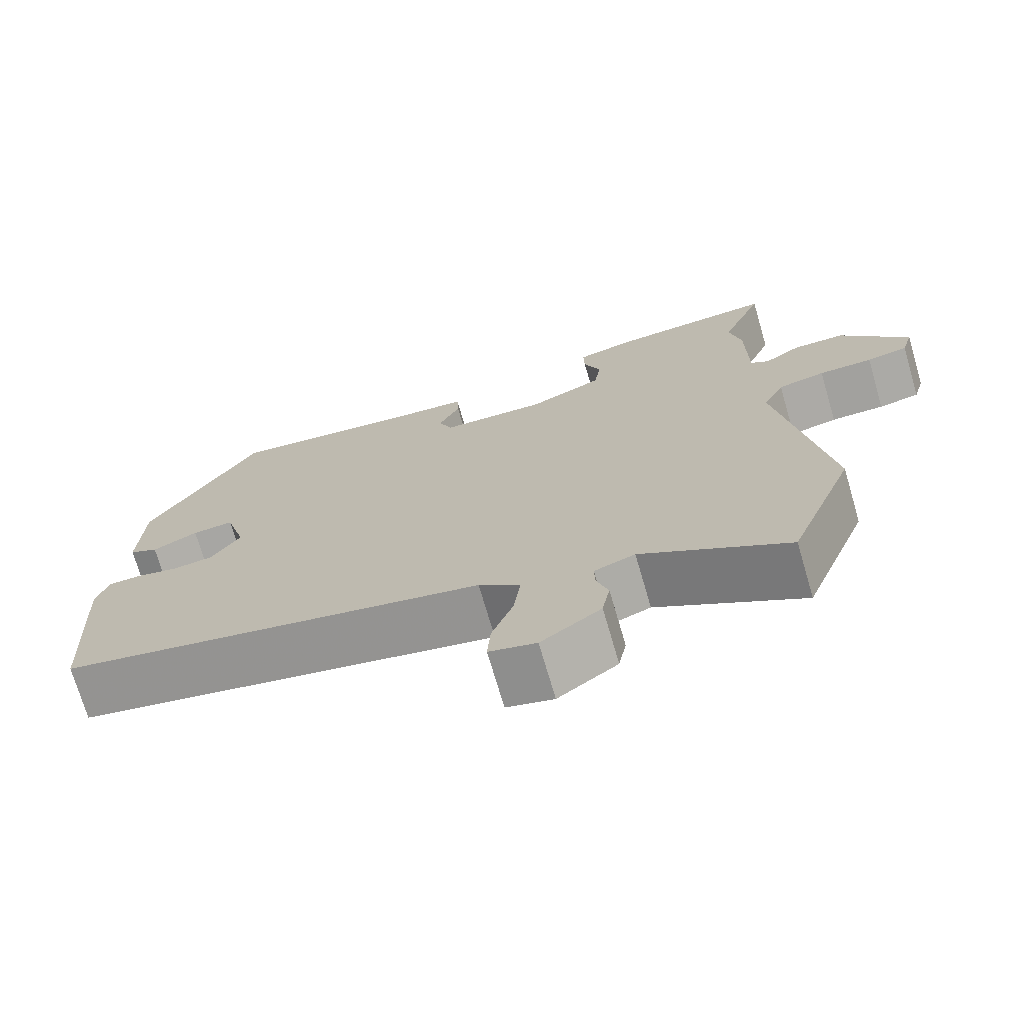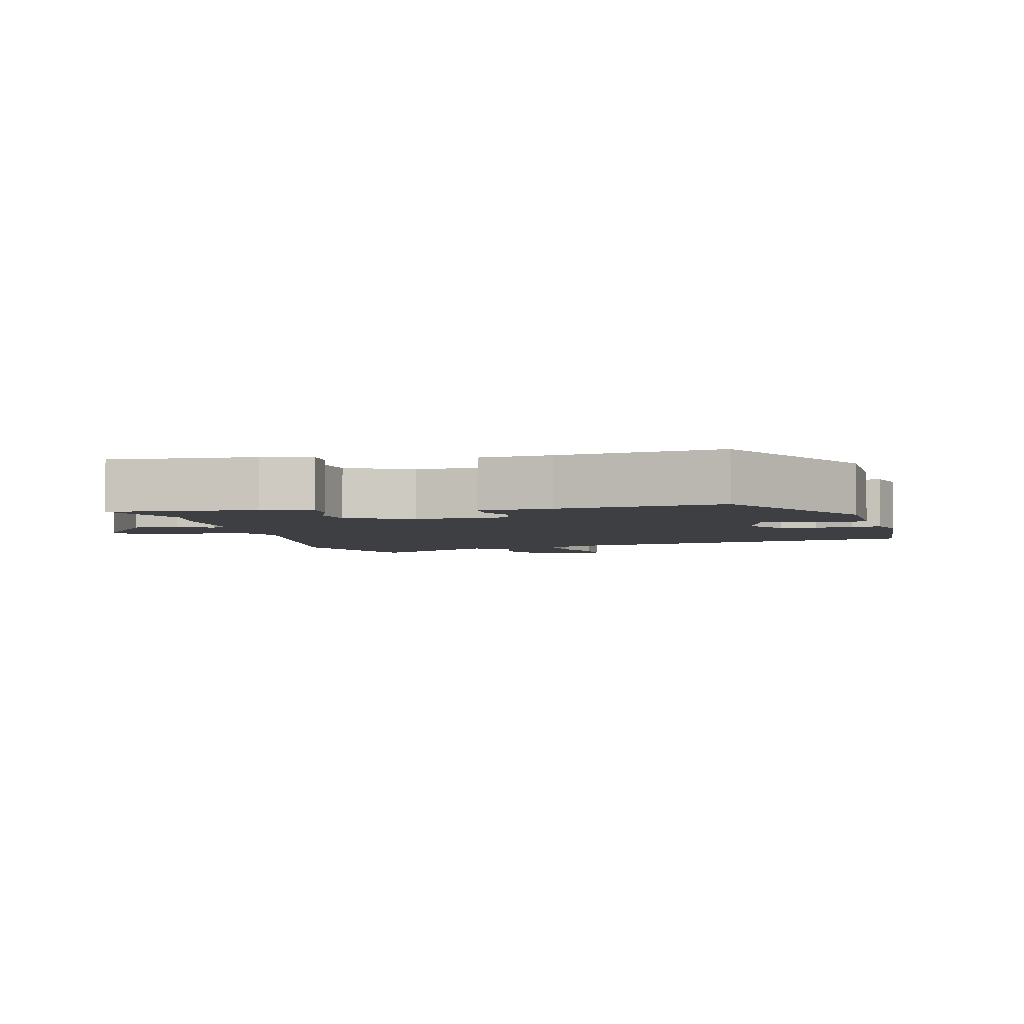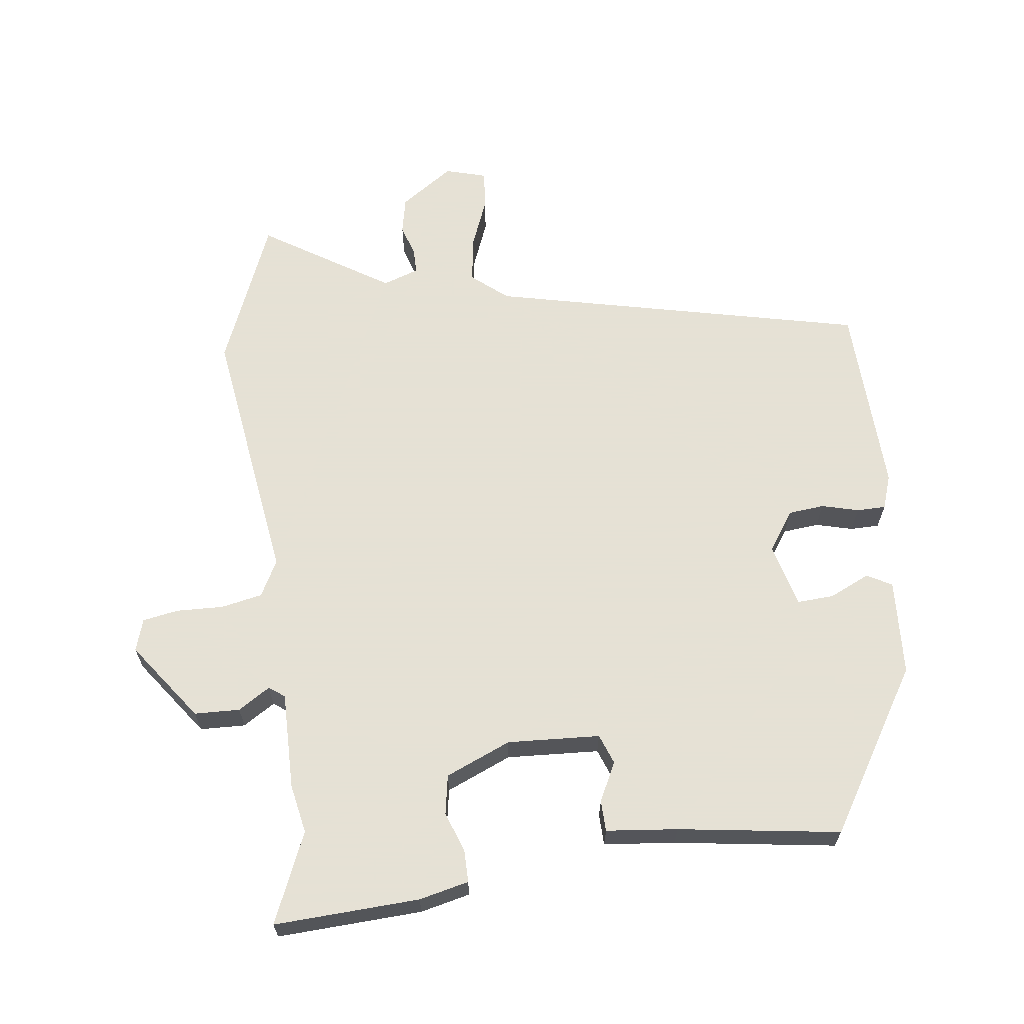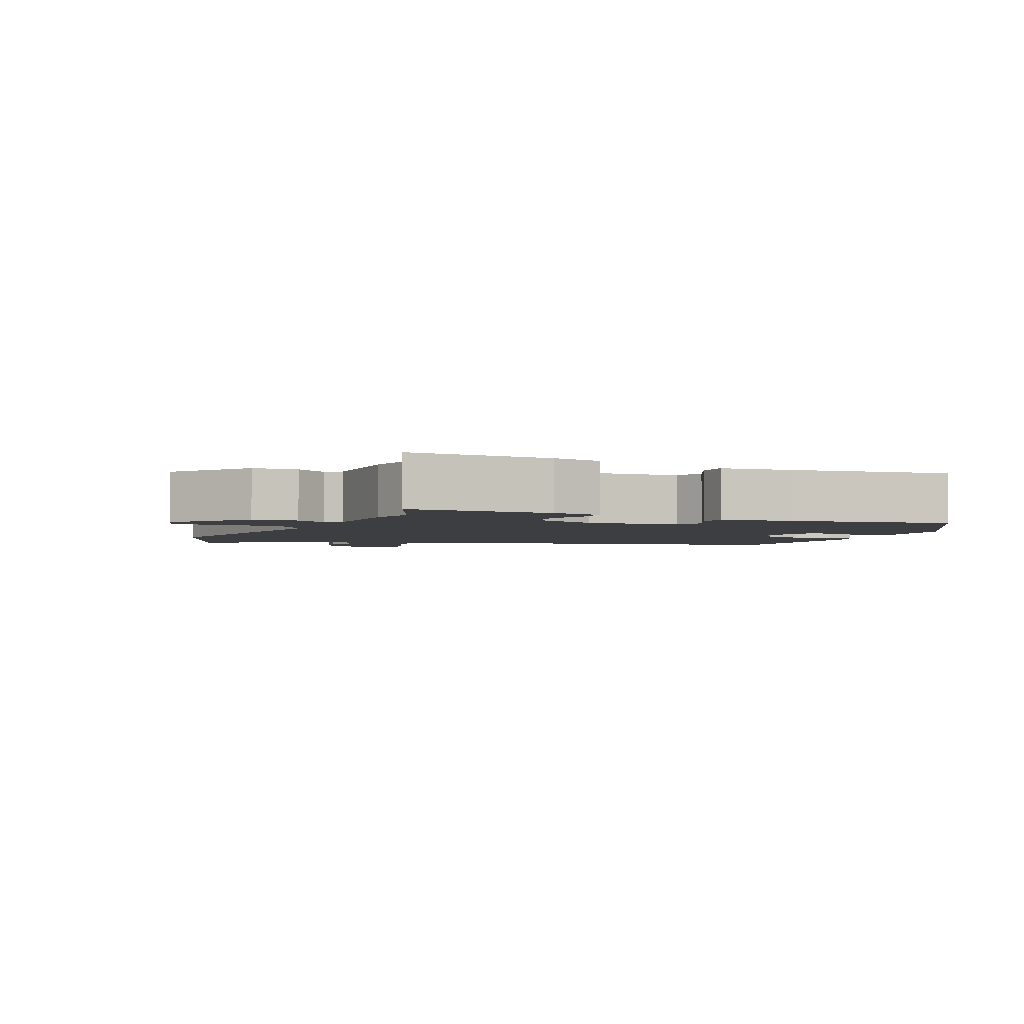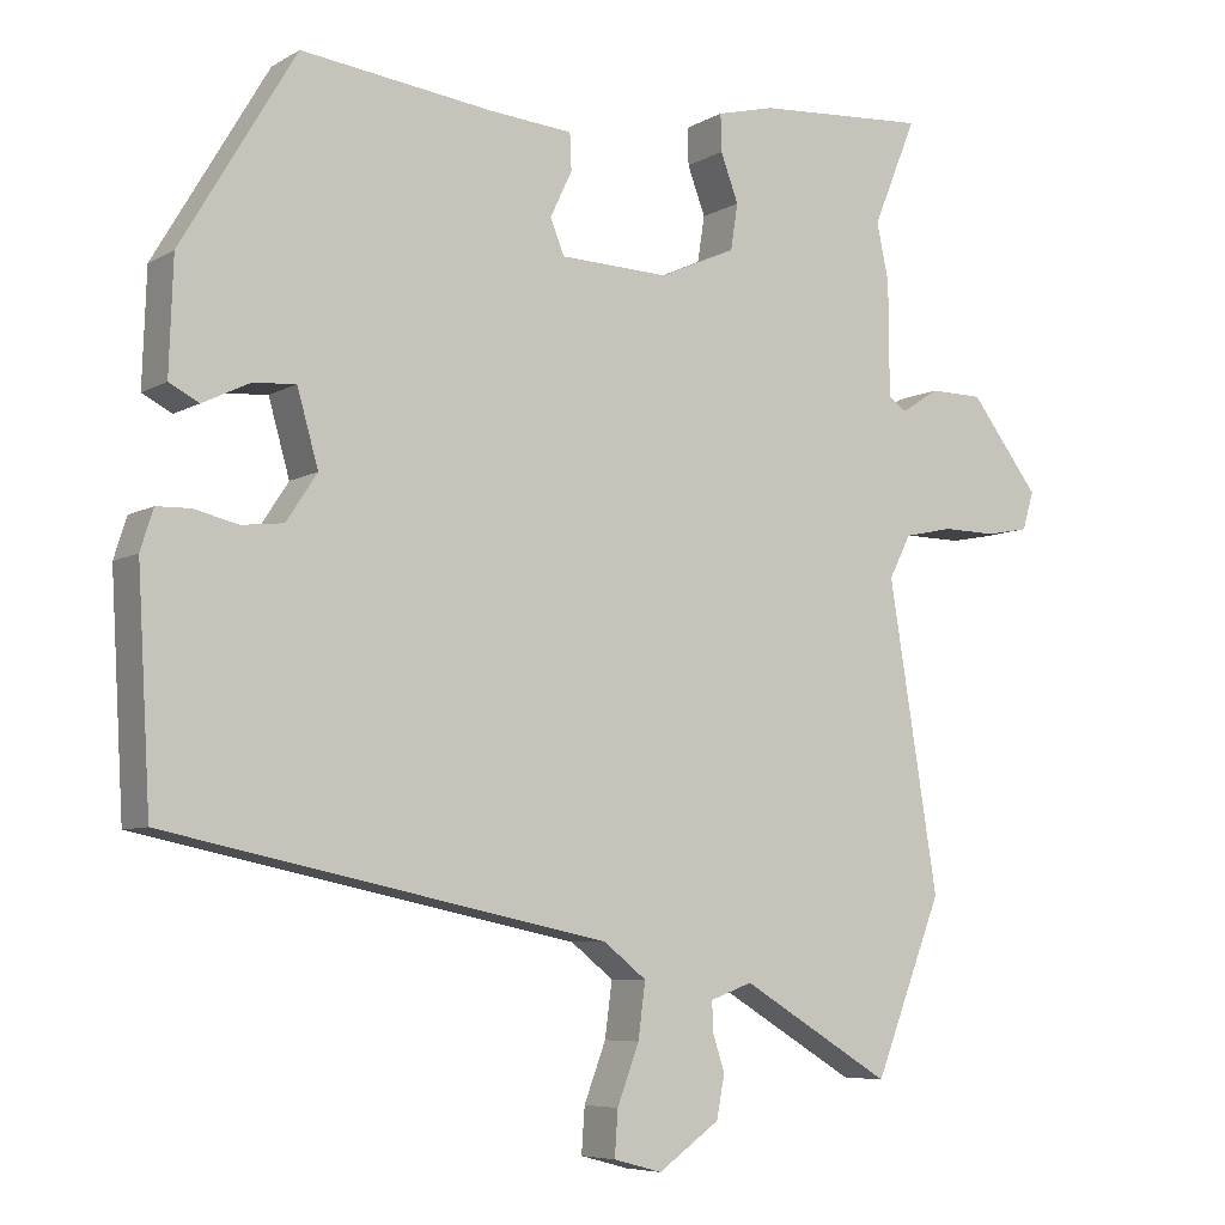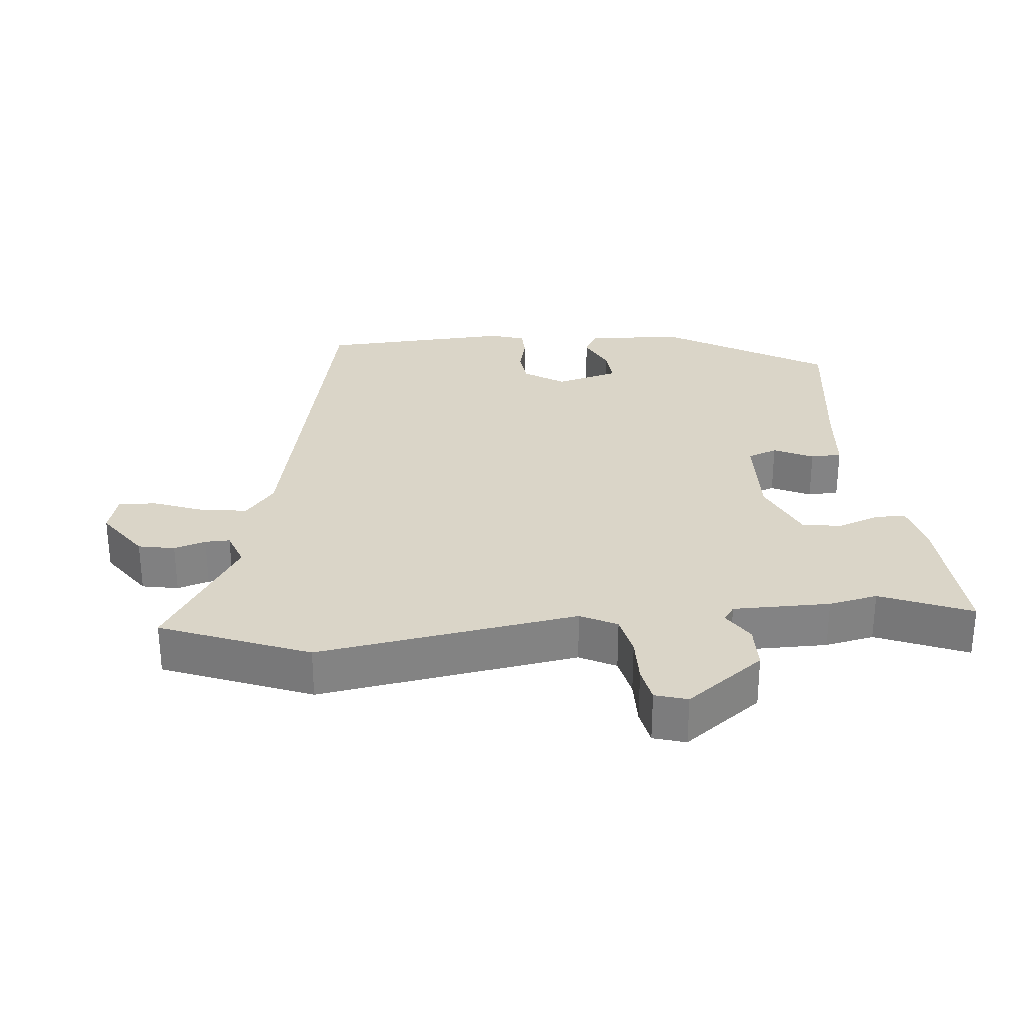
<metadata>
{"format":"obj","ext":"obj","renderer":"f3d","projection":"perspective","resolution":1024,"background":"white","views":[{"elev":-72.5,"azim":-163.7,"up":"+Z"},{"elev":-3.9,"azim":13.1,"up":"+Y"},{"elev":64.9,"azim":-6.2,"up":"+Y"},{"elev":-3.0,"azim":-22.9,"up":"+Y"},{"elev":-6.7,"azim":147.9,"up":"+Z"},{"elev":29.2,"azim":-95.2,"up":"+Y"}]}
</metadata>
<code>
v 0.311 0.07 0.5
v 0.452 0.07 0.262
v 0.457 0.07 0.122
v 0.42 0.07 0.103
v 0.362 0.07 0.131
v 0.309 0.07 0.135
v 0.283 0.07 0.043
v 0.321 0.07 -0.015
v 0.373 0.07 -0.021
v 0.427 0.07 -0.008
v 0.469 0.07 -0.009
v 0.485 0.07 -0.059
v 0.469 0.07 -0.338
v -0.076 0.07 -0.452
v -0.129 0.07 -0.494
v -0.12 0.07 -0.562
v -0.093 0.07 -0.634
v -0.089 0.07 -0.69
v -0.149 0.07 -0.706
v -0.225 0.07 -0.652
v -0.235 0.07 -0.599
v -0.22 0.07 -0.553
v -0.219 0.07 -0.517
v -0.271 0.07 -0.498
v -0.457 0.07 -0.611
v -0.541 0.07 -0.396
v -0.48 0.07 -0.018
v -0.507 0.07 0.035
v -0.567 0.07 0.048
v -0.635 0.07 0.047
v -0.687 0.07 0.057
v -0.701 0.07 0.104
v -0.616 0.07 0.216
v -0.55 0.07 0.217
v -0.504 0.07 0.187
v -0.481 0.07 0.203
v -0.48 0.07 0.344
v -0.465 0.07 0.415
v -0.519 0.07 0.547
v -0.308 0.07 0.533
v -0.236 0.07 0.515
v -0.237 0.07 0.469
v -0.259 0.07 0.41
v -0.25 0.07 0.353
v -0.156 0.07 0.311
v -0.021 0.07 0.316
v -0.004 0.07 0.359
v -0.031 0.07 0.416
v -0.029 0.07 0.461
v 0.075 0.07 0.47
v 0.311 0 0.5
v 0.452 0 0.262
v 0.457 0 0.122
v 0.42 0 0.103
v 0.362 0 0.131
v 0.309 0 0.135
v 0.283 0 0.043
v 0.321 0 -0.015
v 0.373 0 -0.021
v 0.427 0 -0.008
v 0.469 0 -0.009
v 0.485 0 -0.059
v 0.469 0 -0.338
v -0.076 0 -0.452
v -0.129 0 -0.494
v -0.12 0 -0.562
v -0.093 0 -0.634
v -0.089 0 -0.69
v -0.149 0 -0.706
v -0.225 0 -0.652
v -0.235 0 -0.599
v -0.22 0 -0.553
v -0.219 0 -0.517
v -0.271 0 -0.498
v -0.457 0 -0.611
v -0.541 0 -0.396
v -0.48 0 -0.018
v -0.507 0 0.035
v -0.567 0 0.048
v -0.635 0 0.047
v -0.687 0 0.057
v -0.701 0 0.104
v -0.616 0 0.216
v -0.55 0 0.217
v -0.504 0 0.187
v -0.481 0 0.203
v -0.48 0 0.344
v -0.465 0 0.415
v -0.519 0 0.547
v -0.308 0 0.533
v -0.236 0 0.515
v -0.237 0 0.469
v -0.259 0 0.41
v -0.25 0 0.353
v -0.156 0 0.311
v -0.021 0 0.316
v -0.004 0 0.359
v -0.031 0 0.416
v -0.029 0 0.461
v 0.075 0 0.47
f 47 48 49 50
f 3 4 5
f 2 3 5
f 1 2 5
f 50 1 5
f 47 50 5
f 46 47 5
f 45 46 5 6
f 41 42 43
f 40 41 43
f 39 40 43
f 38 39 43
f 38 43 44
f 37 38 44
f 36 37 44
f 35 36 44 45
f 33 34 35
f 32 33 35
f 31 32 35
f 30 31 35
f 29 30 35
f 45 6 7
f 35 45 7
f 29 35 7
f 28 29 7
f 24 25 26 27
f 23 24 27
f 20 21 22
f 19 20 22
f 18 19 22
f 17 18 22
f 16 17 22
f 15 16 22 23
f 28 7 8
f 27 28 8
f 23 27 8
f 15 23 8
f 14 15 8
f 12 13 14
f 11 12 14
f 10 11 14
f 9 10 14
f 8 9 14
f 100 99 98 97
f 55 54 53
f 55 53 52
f 55 52 51
f 55 51 100
f 55 100 97
f 55 97 96
f 56 55 96 95
f 93 92 91
f 93 91 90
f 93 90 89
f 93 89 88
f 94 93 88
f 94 88 87
f 94 87 86
f 95 94 86 85
f 85 84 83
f 85 83 82
f 85 82 81
f 85 81 80
f 85 80 79
f 57 56 95
f 57 95 85
f 57 85 79
f 57 79 78
f 77 76 75 74
f 77 74 73
f 72 71 70
f 72 70 69
f 72 69 68
f 72 68 67
f 72 67 66
f 73 72 66 65
f 58 57 78
f 58 78 77
f 58 77 73
f 58 73 65
f 58 65 64
f 64 63 62
f 64 62 61
f 64 61 60
f 64 60 59
f 64 59 58
f 1 51 52 2
f 2 52 53 3
f 3 53 54 4
f 4 54 55 5
f 5 55 56 6
f 6 56 57 7
f 7 57 58 8
f 8 58 59 9
f 9 59 60 10
f 10 60 61 11
f 11 61 62 12
f 12 62 63 13
f 13 63 64 14
f 14 64 65 15
f 15 65 66 16
f 16 66 67 17
f 17 67 68 18
f 18 68 69 19
f 19 69 70 20
f 20 70 71 21
f 21 71 72 22
f 22 72 73 23
f 23 73 74 24
f 24 74 75 25
f 25 75 76 26
f 26 76 77 27
f 27 77 78 28
f 28 78 79 29
f 29 79 80 30
f 30 80 81 31
f 31 81 82 32
f 32 82 83 33
f 33 83 84 34
f 34 84 85 35
f 35 85 86 36
f 36 86 87 37
f 37 87 88 38
f 38 88 89 39
f 39 89 90 40
f 40 90 91 41
f 41 91 92 42
f 42 92 93 43
f 43 93 94 44
f 44 94 95 45
f 45 95 96 46
f 46 96 97 47
f 47 97 98 48
f 48 98 99 49
f 49 99 100 50
f 50 100 51 1

</code>
